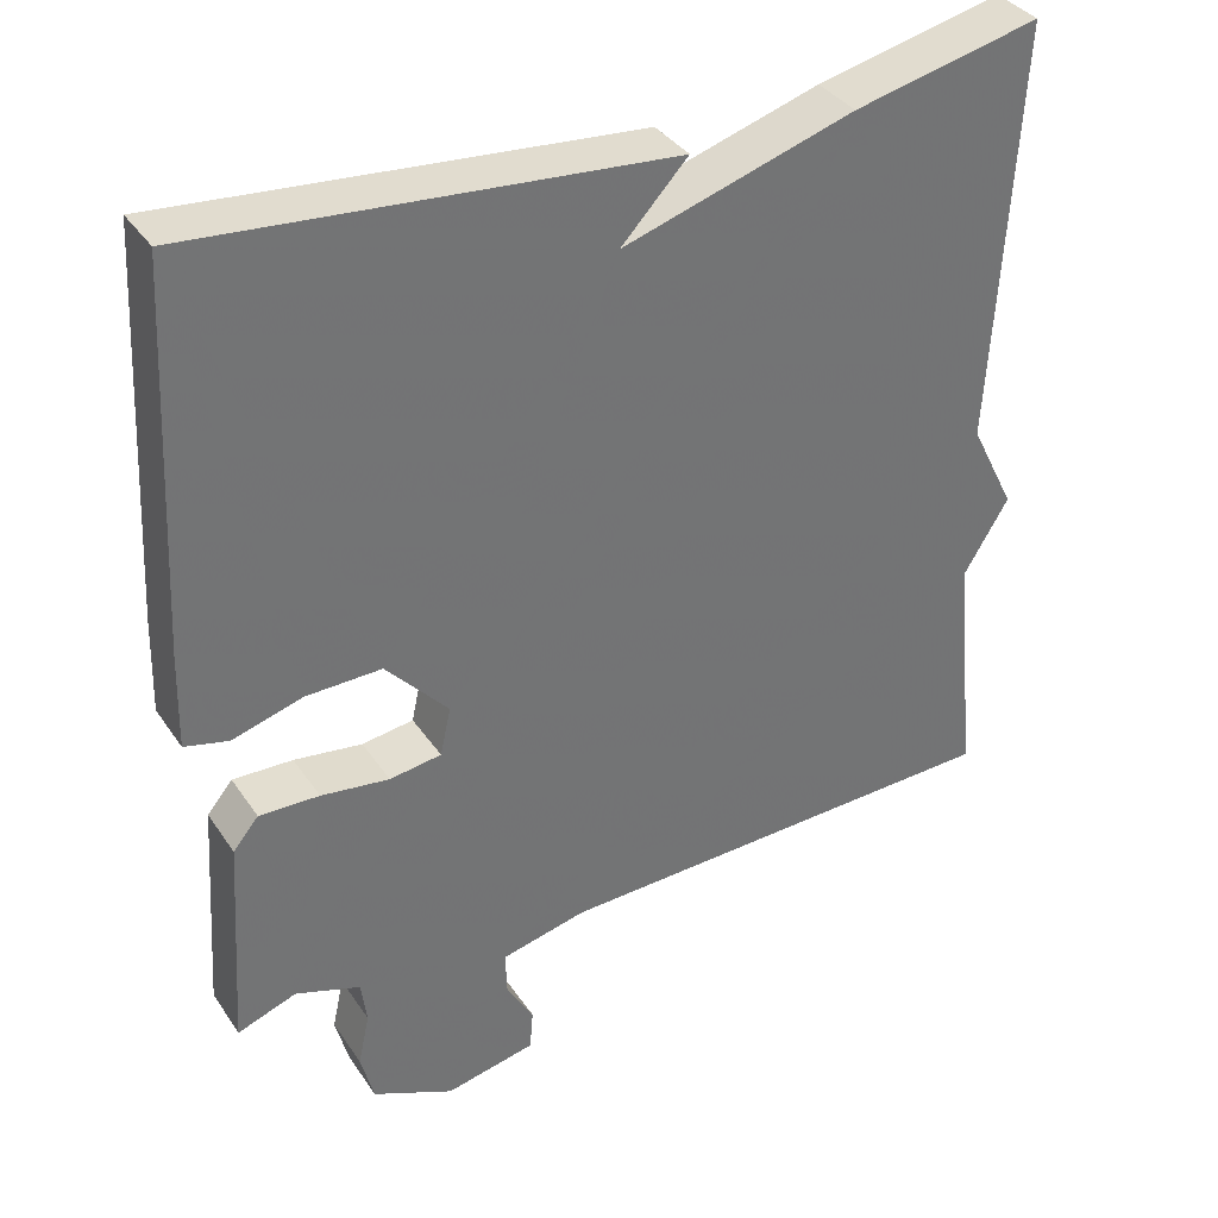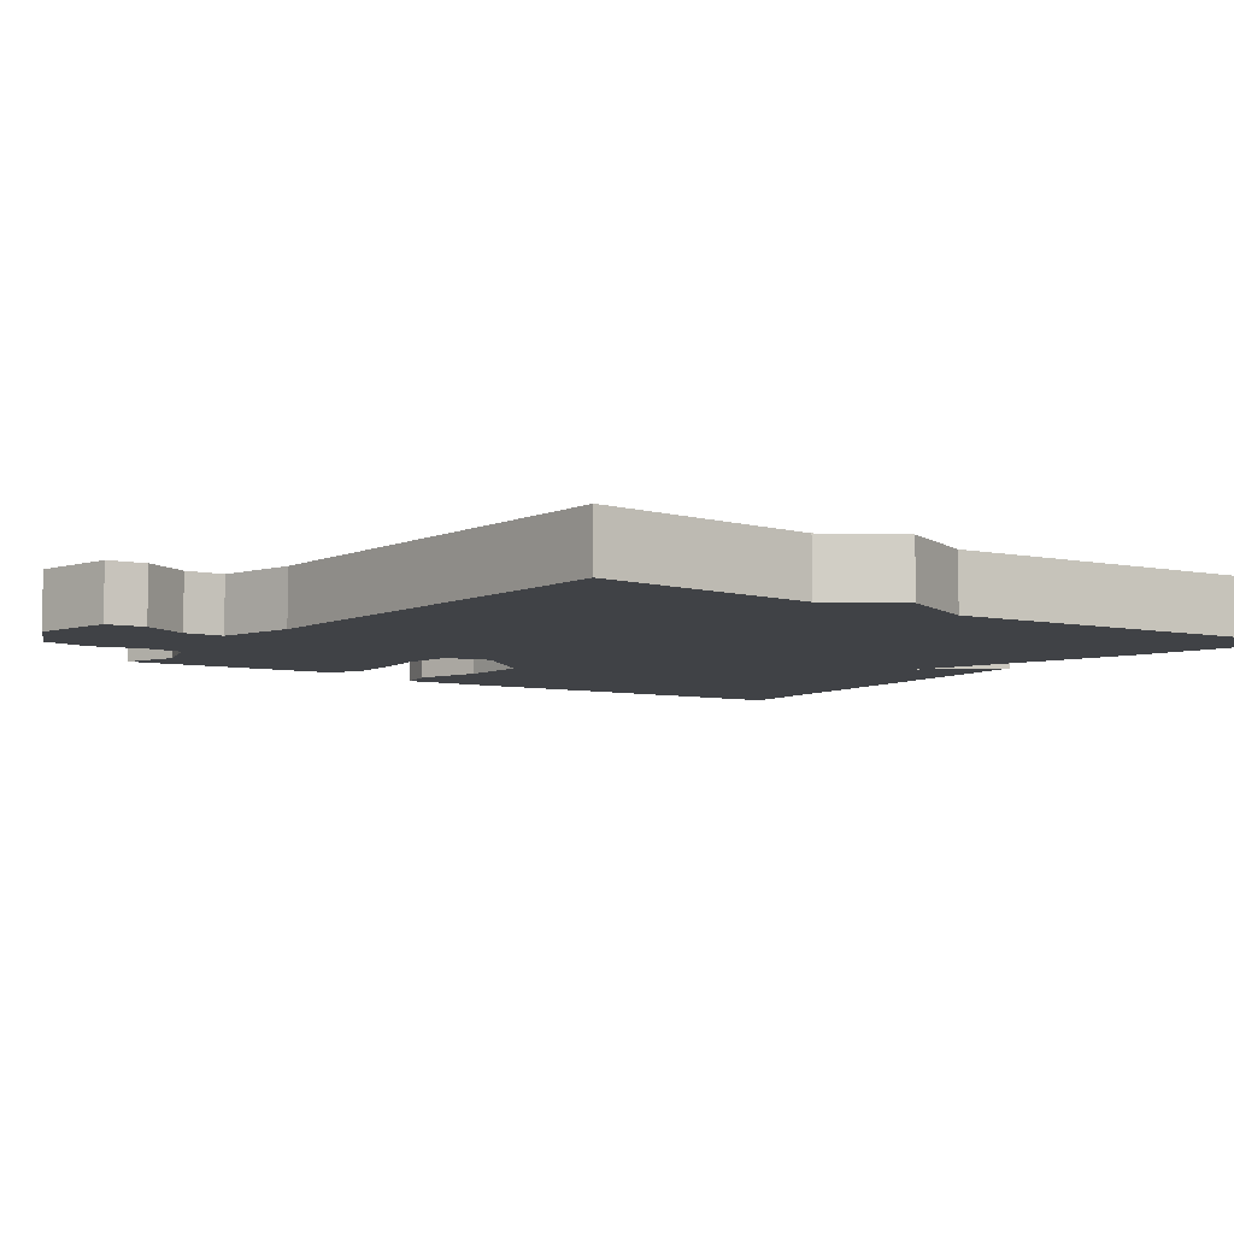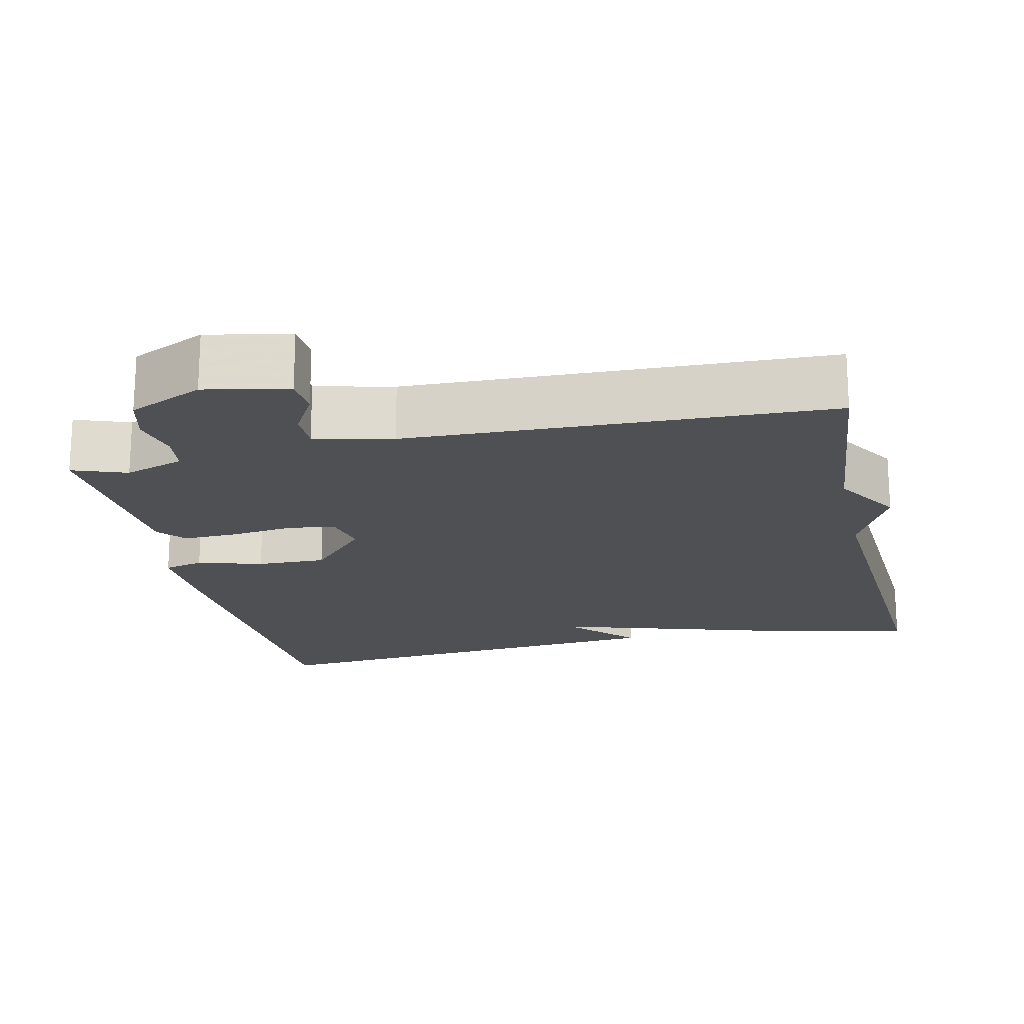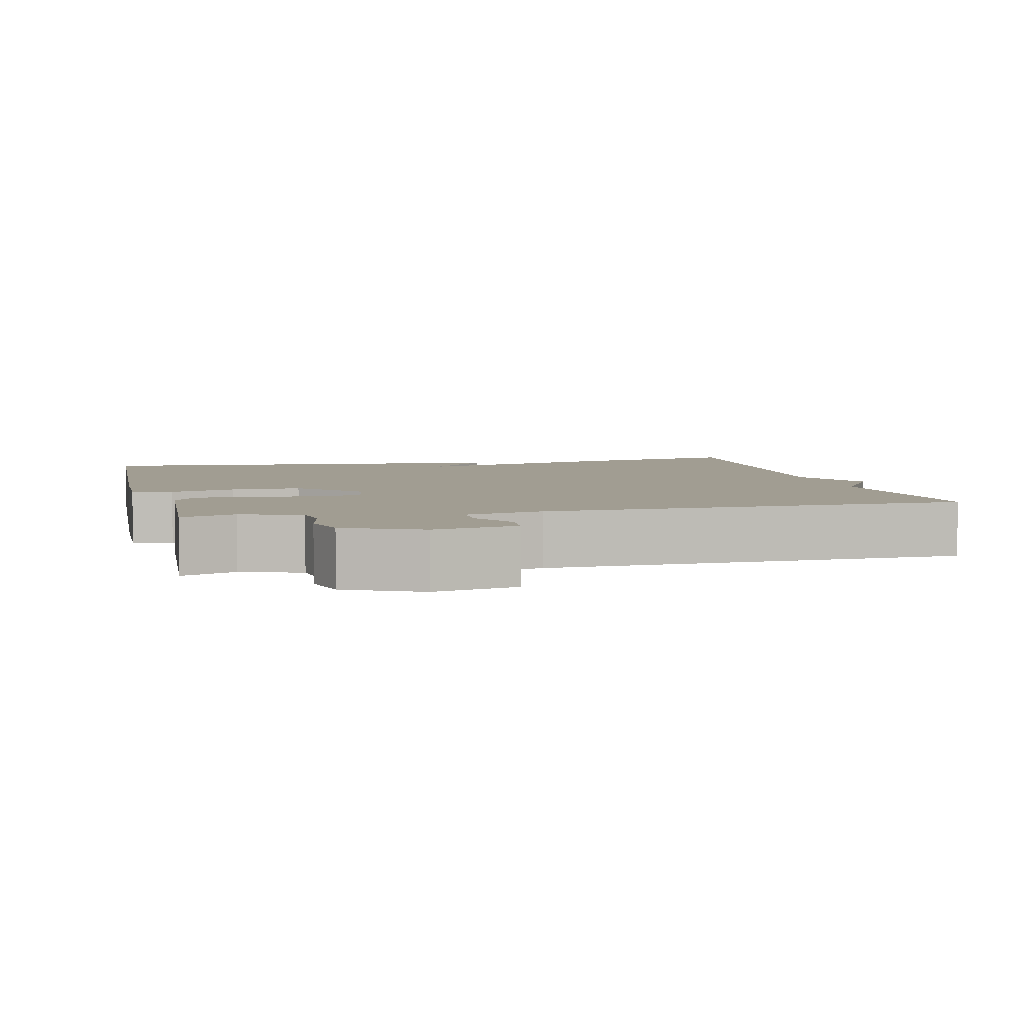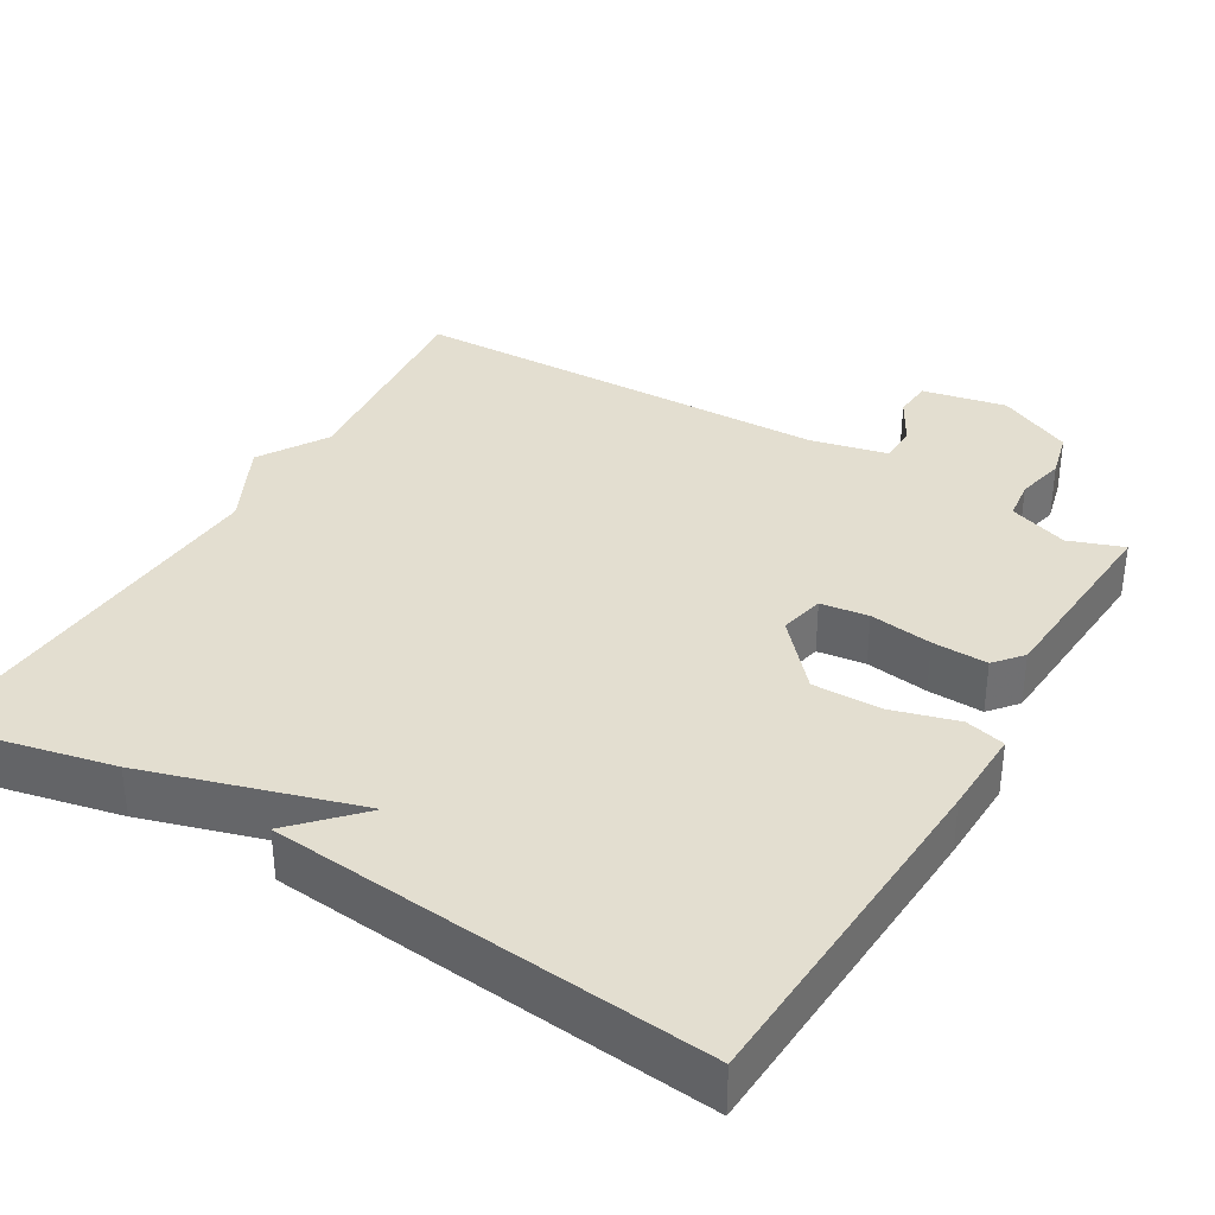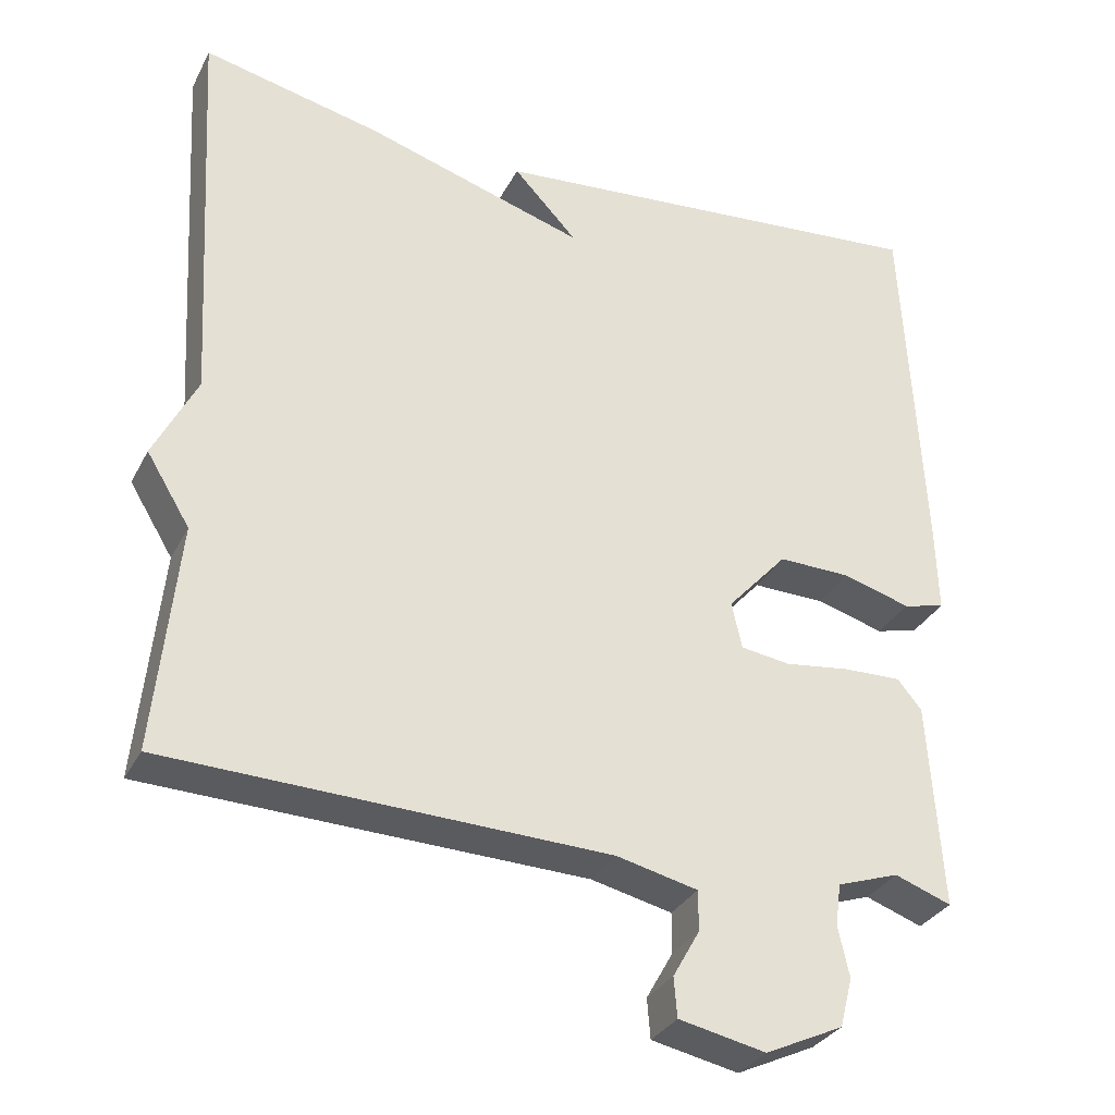
<metadata>
{"format":"obj","ext":"obj","renderer":"f3d","projection":"perspective","resolution":1024,"background":"white","views":[{"elev":36.2,"azim":150.3,"up":"+Z"},{"elev":-6.5,"azim":-125.7,"up":"+Y"},{"elev":-18.9,"azim":-167.4,"up":"+Y"},{"elev":4.8,"azim":166.6,"up":"+Y"},{"elev":35.8,"azim":30.9,"up":"+Y"},{"elev":-31.7,"azim":-23.6,"up":"+Z"}]}
</metadata>
<code>
v -0.5 0.07 0.5
v -0.273 0.07 0.449
v 0.008 0.07 0.363
v -0.073 0.07 0.449
v 0.5 0.07 0.5
v 0.524 0.07 0.038
v 0.527 0.07 -0.076
v 0.474 0.07 -0.089
v 0.388 0.07 -0.064
v 0.296 0.07 -0.062
v 0.22 0.07 -0.146
v 0.233 0.07 -0.205
v 0.296 0.07 -0.214
v 0.379 0.07 -0.203
v 0.452 0.07 -0.201
v 0.483 0.07 -0.238
v 0.5 0.07 -0.5
v 0.428 0.07 -0.474
v 0.349 0.07 -0.501
v 0.342 0.07 -0.554
v 0.356 0.07 -0.618
v 0.34 0.07 -0.68
v 0.241 0.07 -0.726
v 0.131 0.07 -0.703
v 0.127 0.07 -0.653
v 0.161 0.07 -0.593
v 0.161 0.07 -0.542
v 0.058 0.07 -0.518
v -0.5 0.07 -0.5
v -0.471 0.07 -0.21
v -0.526 0.07 -0.12
v -0.471 0.07 -0.01
v -0.5 0 0.5
v -0.273 0 0.449
v 0.008 0 0.363
v -0.073 0 0.449
v 0.5 0 0.5
v 0.524 0 0.038
v 0.527 0 -0.076
v 0.474 0 -0.089
v 0.388 0 -0.064
v 0.296 0 -0.062
v 0.22 0 -0.146
v 0.233 0 -0.205
v 0.296 0 -0.214
v 0.379 0 -0.203
v 0.452 0 -0.201
v 0.483 0 -0.238
v 0.5 0 -0.5
v 0.428 0 -0.474
v 0.349 0 -0.501
v 0.342 0 -0.554
v 0.356 0 -0.618
v 0.34 0 -0.68
v 0.241 0 -0.726
v 0.131 0 -0.703
v 0.127 0 -0.653
v 0.161 0 -0.593
v 0.161 0 -0.542
v 0.058 0 -0.518
v -0.5 0 -0.5
v -0.471 0 -0.21
v -0.526 0 -0.12
v -0.471 0 -0.01
f 30 31 32
f 28 29 30
f 27 28 30 32
f 24 25 26
f 23 24 26
f 22 23 26
f 21 22 26
f 20 21 26
f 19 20 26 27
f 32 1 2
f 27 32 2
f 19 27 2
f 18 19 2
f 16 17 18
f 15 16 18
f 14 15 18
f 13 14 18
f 7 8 9
f 6 7 9
f 5 6 9
f 5 9 10
f 3 4 5
f 3 5 10 11
f 12 13 18
f 12 18 2
f 2 3 11 12
f 64 63 62
f 62 61 60
f 64 62 60 59
f 58 57 56
f 58 56 55
f 58 55 54
f 58 54 53
f 58 53 52
f 59 58 52 51
f 34 33 64
f 34 64 59
f 34 59 51
f 34 51 50
f 50 49 48
f 50 48 47
f 50 47 46
f 50 46 45
f 41 40 39
f 41 39 38
f 41 38 37
f 42 41 37
f 37 36 35
f 43 42 37 35
f 50 45 44
f 34 50 44
f 44 43 35 34
f 1 33 34 2
f 2 34 35 3
f 3 35 36 4
f 4 36 37 5
f 5 37 38 6
f 6 38 39 7
f 7 39 40 8
f 8 40 41 9
f 9 41 42 10
f 10 42 43 11
f 11 43 44 12
f 12 44 45 13
f 13 45 46 14
f 14 46 47 15
f 15 47 48 16
f 16 48 49 17
f 17 49 50 18
f 18 50 51 19
f 19 51 52 20
f 20 52 53 21
f 21 53 54 22
f 22 54 55 23
f 23 55 56 24
f 24 56 57 25
f 25 57 58 26
f 26 58 59 27
f 27 59 60 28
f 28 60 61 29
f 29 61 62 30
f 30 62 63 31
f 31 63 64 32
f 32 64 33 1

</code>
